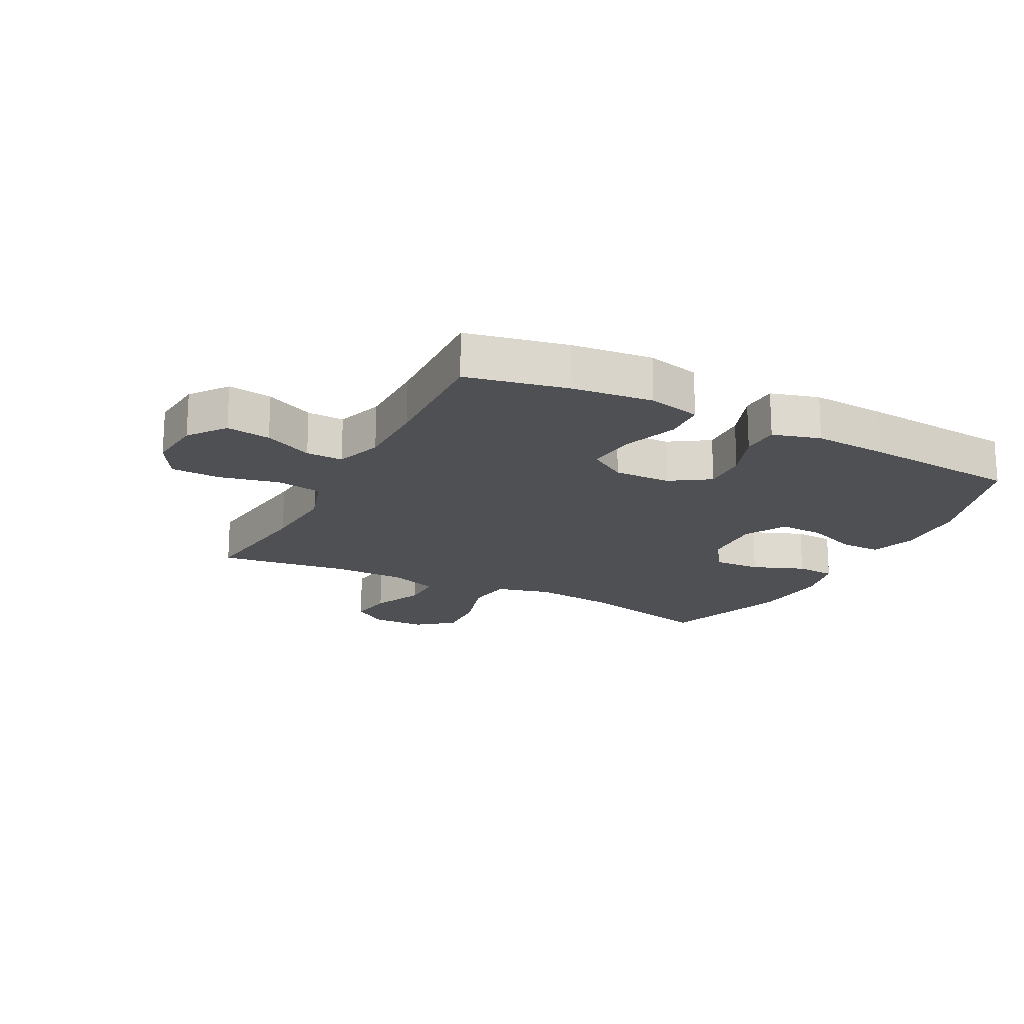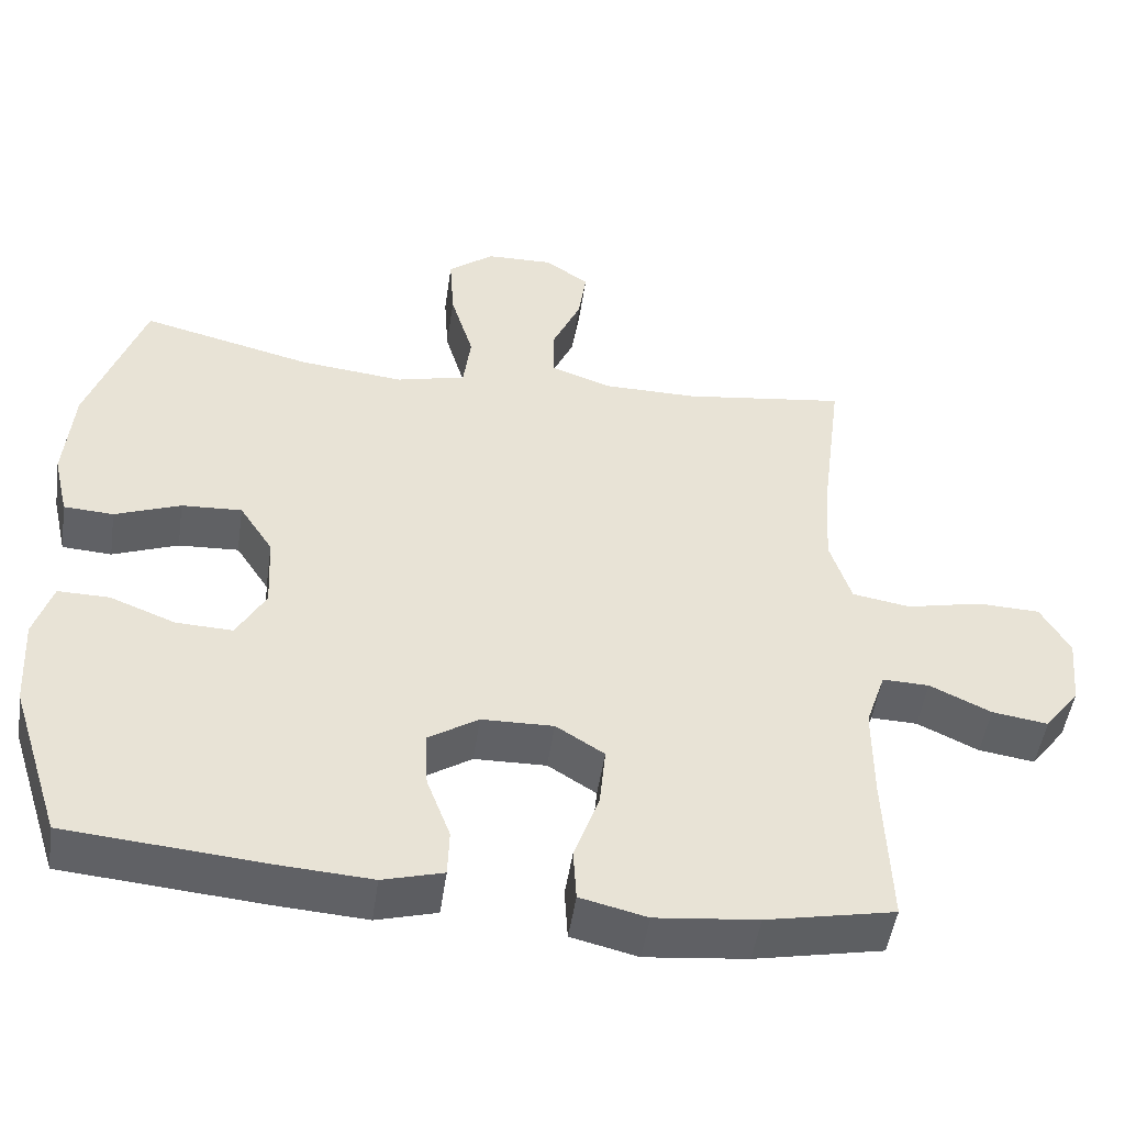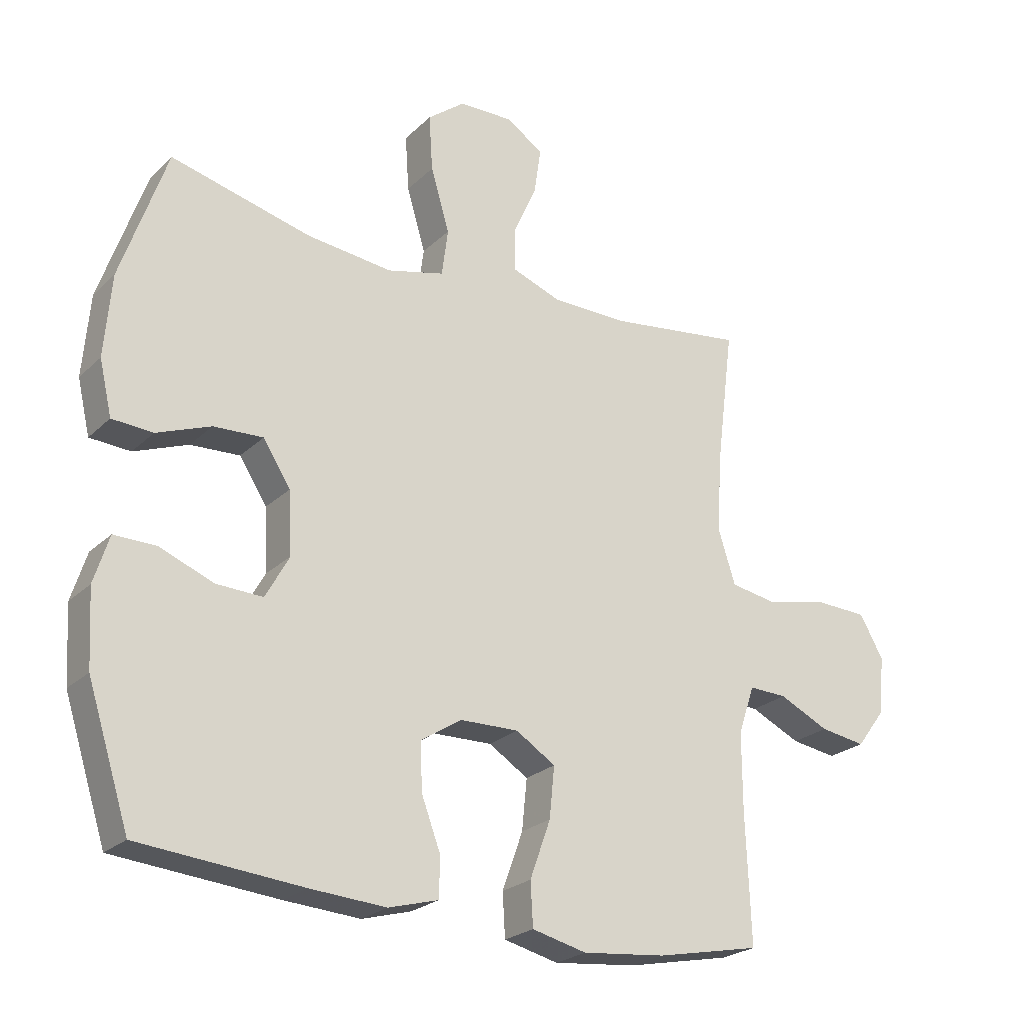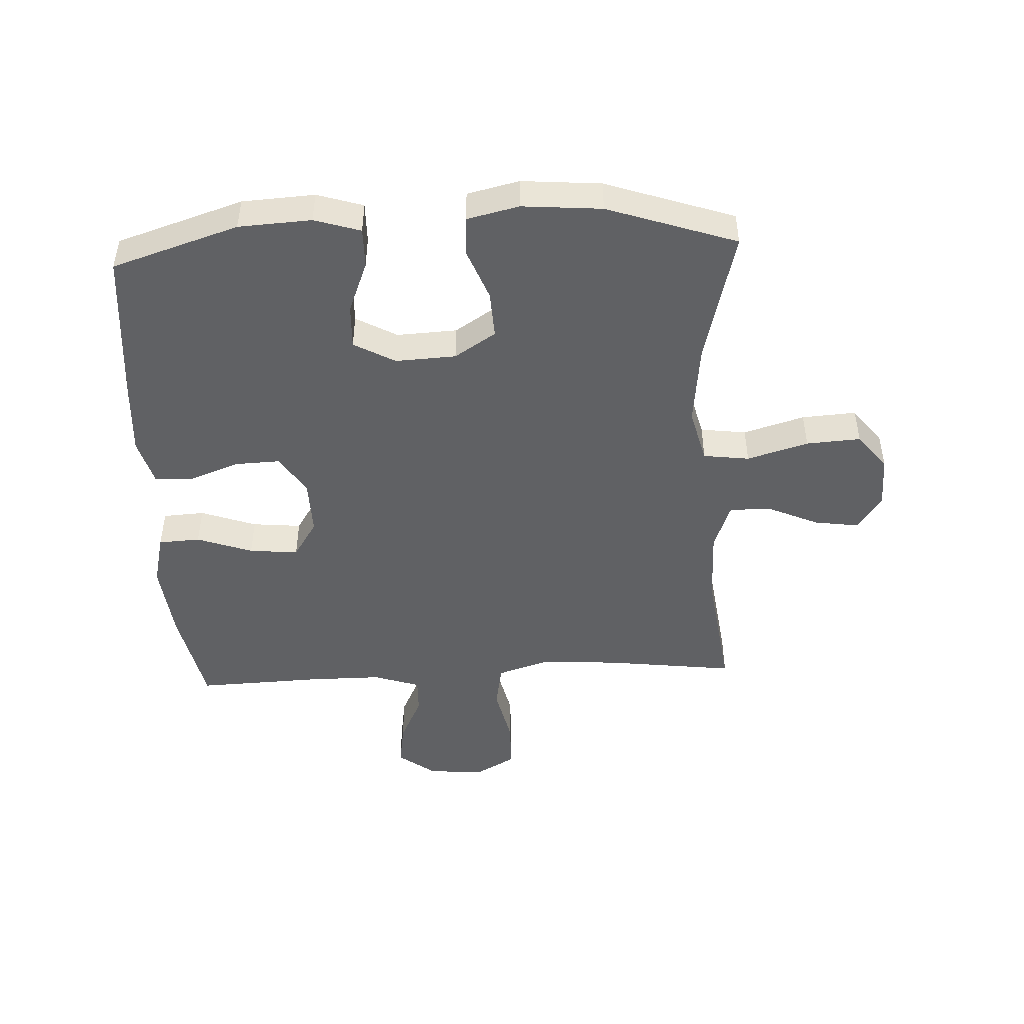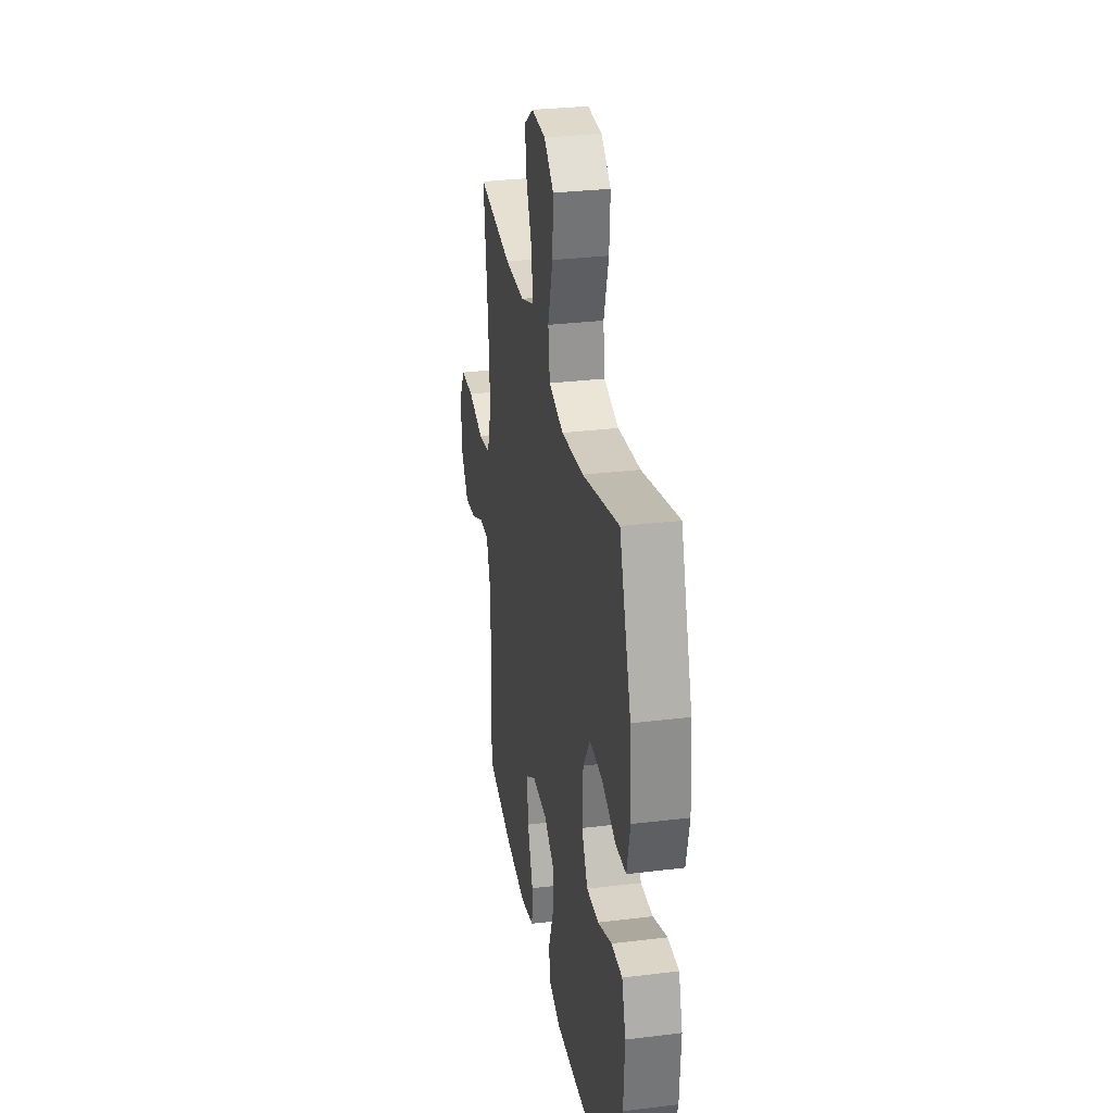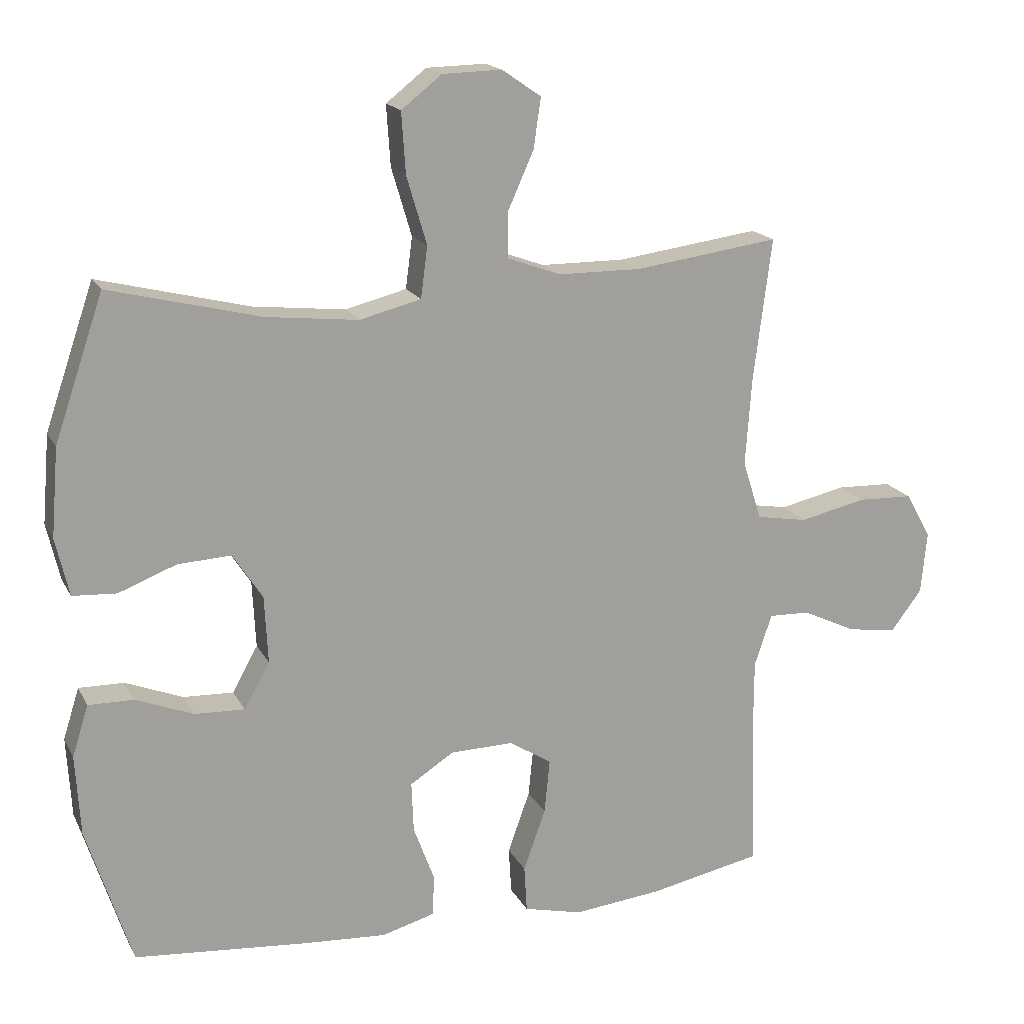
<metadata>
{"format":"obj","ext":"obj","renderer":"f3d","projection":"perspective","resolution":1024,"background":"white","views":[{"elev":-18.6,"azim":152.8,"up":"+Y"},{"elev":-49.3,"azim":-8.3,"up":"+Z"},{"elev":-24.0,"azim":-33.5,"up":"+Z"},{"elev":-46.9,"azim":-87.2,"up":"+Y"},{"elev":30.4,"azim":-100.0,"up":"+Z"},{"elev":17.5,"azim":-20.1,"up":"+Z"}]}
</metadata>
<code>
v -0.5 0.07 0.5
v -0.276 0.07 0.444
v -0.139 0.07 0.429
v -0.048 0.07 0.452
v -0.038 0.07 0.528
v -0.068 0.07 0.629
v -0.074 0.07 0.719
v -0.014 0.07 0.766
v 0.074 0.07 0.768
v 0.132 0.07 0.728
v 0.121 0.07 0.654
v 0.083 0.07 0.569
v 0.083 0.07 0.501
v 0.162 0.07 0.472
v 0.286 0.07 0.471
v 0.5 0.07 0.5
v 0.473 0.07 0.287
v 0.464 0.07 0.158
v 0.492 0.07 0.07
v 0.568 0.07 0.057
v 0.667 0.07 0.079
v 0.749 0.07 0.076
v 0.787 0.07 0.009
v 0.778 0.07 -0.084
v 0.732 0.07 -0.145
v 0.659 0.07 -0.134
v 0.579 0.07 -0.096
v 0.518 0.07 -0.094
v 0.492 0.07 -0.171
v 0.492 0.07 -0.293
v 0.5 0.07 -0.5
v 0.333 0.07 -0.534
v 0.2 0.07 -0.548
v 0.113 0.07 -0.527
v 0.109 0.07 -0.458
v 0.142 0.07 -0.366
v 0.15 0.07 -0.285
v 0.087 0.07 -0.245
v -0.007 0.07 -0.247
v -0.072 0.07 -0.289
v -0.069 0.07 -0.364
v -0.038 0.07 -0.447
v -0.04 0.07 -0.509
v -0.119 0.07 -0.531
v -0.24 0.07 -0.523
v -0.5 0.07 -0.5
v -0.567 0.07 -0.291
v -0.574 0.07 -0.171
v -0.55 0.07 -0.095
v -0.483 0.07 -0.096
v -0.397 0.07 -0.13
v -0.323 0.07 -0.133
v -0.285 0.07 -0.065
v -0.29 0.07 0.035
v -0.334 0.07 0.103
v -0.413 0.07 0.099
v -0.499 0.07 0.066
v -0.564 0.07 0.07
v -0.584 0.07 0.156
v -0.573 0.07 0.287
v -0.5 0 0.5
v -0.276 0 0.444
v -0.139 0 0.429
v -0.048 0 0.452
v -0.038 0 0.528
v -0.068 0 0.629
v -0.074 0 0.719
v -0.014 0 0.766
v 0.074 0 0.768
v 0.132 0 0.728
v 0.121 0 0.654
v 0.083 0 0.569
v 0.083 0 0.501
v 0.162 0 0.472
v 0.286 0 0.471
v 0.5 0 0.5
v 0.473 0 0.287
v 0.464 0 0.158
v 0.492 0 0.07
v 0.568 0 0.057
v 0.667 0 0.079
v 0.749 0 0.076
v 0.787 0 0.009
v 0.778 0 -0.084
v 0.732 0 -0.145
v 0.659 0 -0.134
v 0.579 0 -0.096
v 0.518 0 -0.094
v 0.492 0 -0.171
v 0.492 0 -0.293
v 0.5 0 -0.5
v 0.333 0 -0.534
v 0.2 0 -0.548
v 0.113 0 -0.527
v 0.109 0 -0.458
v 0.142 0 -0.366
v 0.15 0 -0.285
v 0.087 0 -0.245
v -0.007 0 -0.247
v -0.072 0 -0.289
v -0.069 0 -0.364
v -0.038 0 -0.447
v -0.04 0 -0.509
v -0.119 0 -0.531
v -0.24 0 -0.523
v -0.5 0 -0.5
v -0.567 0 -0.291
v -0.574 0 -0.171
v -0.55 0 -0.095
v -0.483 0 -0.096
v -0.397 0 -0.13
v -0.323 0 -0.133
v -0.285 0 -0.065
v -0.29 0 0.035
v -0.334 0 0.103
v -0.413 0 0.099
v -0.499 0 0.066
v -0.564 0 0.07
v -0.584 0 0.156
v -0.573 0 0.287
f 59 60 1 2
f 56 57 58 59
f 55 56 59 2
f 54 55 2 3
f 53 54 3 4
f 48 49 50 51
f 48 51 52
f 47 48 52
f 46 47 52
f 45 46 52 53
f 41 42 43 44
f 40 41 44 45
f 33 34 35 36
f 33 36 37
f 30 31 32 33
f 29 30 33 37
f 28 29 37 38
f 24 25 26 27
f 24 27 28
f 23 24 28
f 20 21 22 23
f 19 20 23 28
f 18 19 28 38
f 15 16 17
f 14 15 17 18
f 13 14 18 38
f 9 10 11 12
f 9 12 13
f 5 6 7 8
f 5 8 9 13
f 40 45 53 4
f 5 13 38 39
f 4 5 39 40
f 62 61 120 119
f 119 118 117 116
f 62 119 116 115
f 63 62 115 114
f 64 63 114 113
f 111 110 109 108
f 112 111 108
f 112 108 107
f 112 107 106
f 113 112 106 105
f 104 103 102 101
f 105 104 101 100
f 96 95 94 93
f 97 96 93
f 93 92 91 90
f 97 93 90 89
f 98 97 89 88
f 87 86 85 84
f 88 87 84
f 88 84 83
f 83 82 81 80
f 88 83 80 79
f 98 88 79 78
f 77 76 75
f 78 77 75 74
f 98 78 74 73
f 72 71 70 69
f 73 72 69
f 68 67 66 65
f 73 69 68 65
f 64 113 105 100
f 99 98 73 65
f 100 99 65 64
f 1 61 62 2
f 2 62 63 3
f 3 63 64 4
f 4 64 65 5
f 5 65 66 6
f 6 66 67 7
f 7 67 68 8
f 8 68 69 9
f 9 69 70 10
f 10 70 71 11
f 11 71 72 12
f 12 72 73 13
f 13 73 74 14
f 14 74 75 15
f 15 75 76 16
f 16 76 77 17
f 17 77 78 18
f 18 78 79 19
f 19 79 80 20
f 20 80 81 21
f 21 81 82 22
f 22 82 83 23
f 23 83 84 24
f 24 84 85 25
f 25 85 86 26
f 26 86 87 27
f 27 87 88 28
f 28 88 89 29
f 29 89 90 30
f 30 90 91 31
f 31 91 92 32
f 32 92 93 33
f 33 93 94 34
f 34 94 95 35
f 35 95 96 36
f 36 96 97 37
f 37 97 98 38
f 38 98 99 39
f 39 99 100 40
f 40 100 101 41
f 41 101 102 42
f 42 102 103 43
f 43 103 104 44
f 44 104 105 45
f 45 105 106 46
f 46 106 107 47
f 47 107 108 48
f 48 108 109 49
f 49 109 110 50
f 50 110 111 51
f 51 111 112 52
f 52 112 113 53
f 53 113 114 54
f 54 114 115 55
f 55 115 116 56
f 56 116 117 57
f 57 117 118 58
f 58 118 119 59
f 59 119 120 60
f 60 120 61 1

</code>
